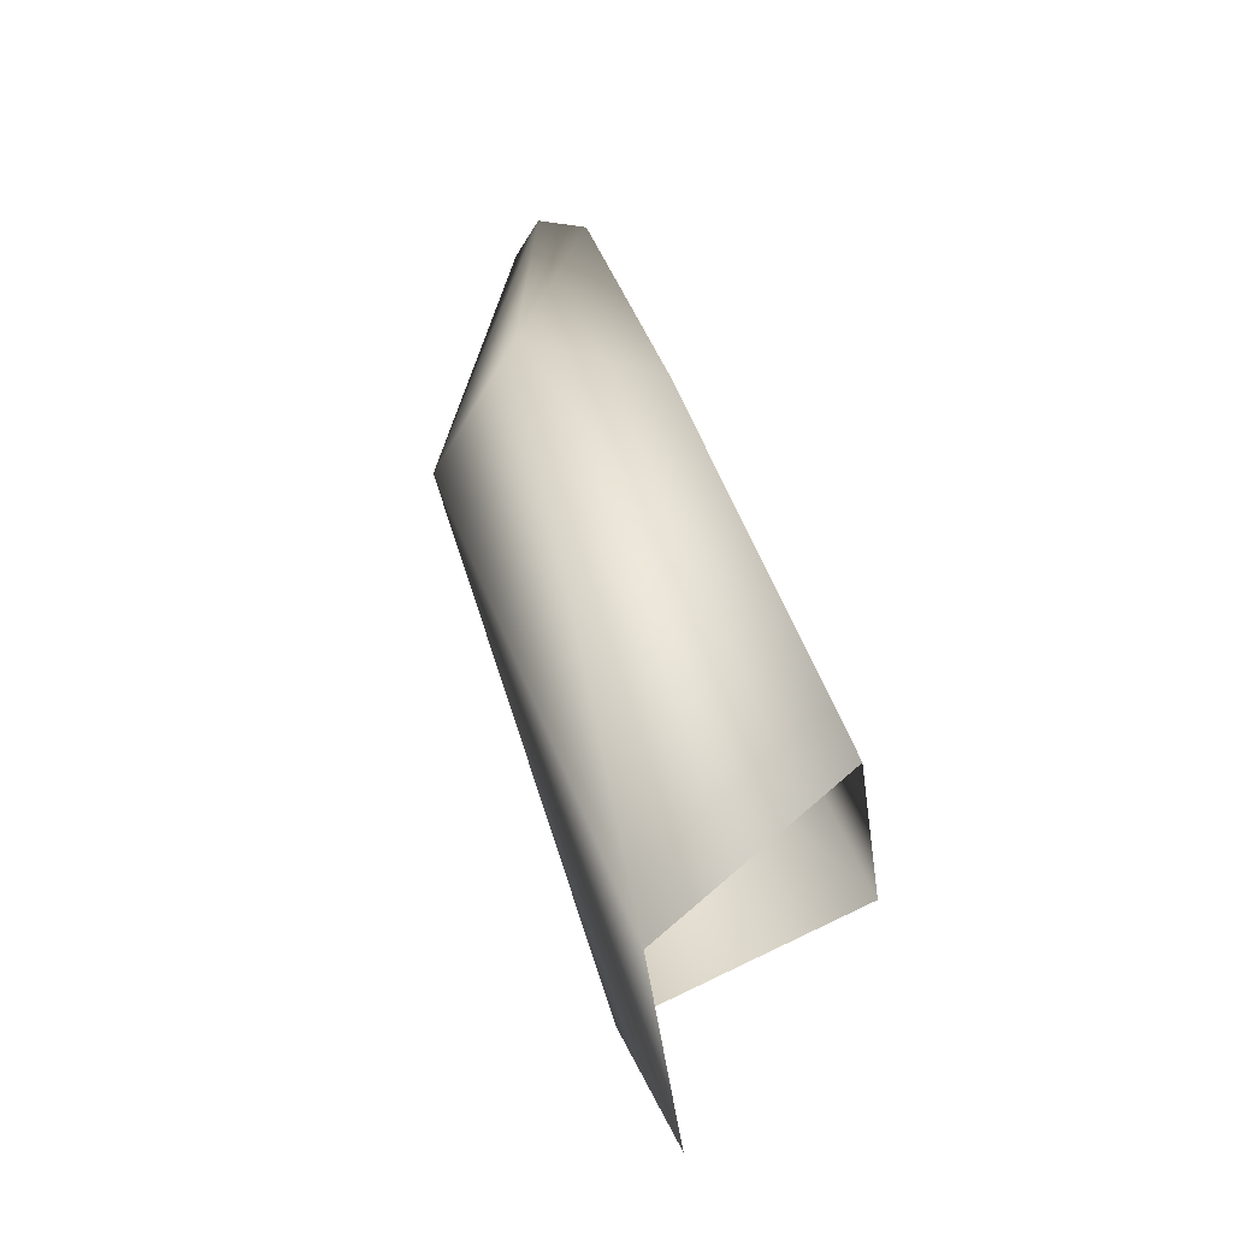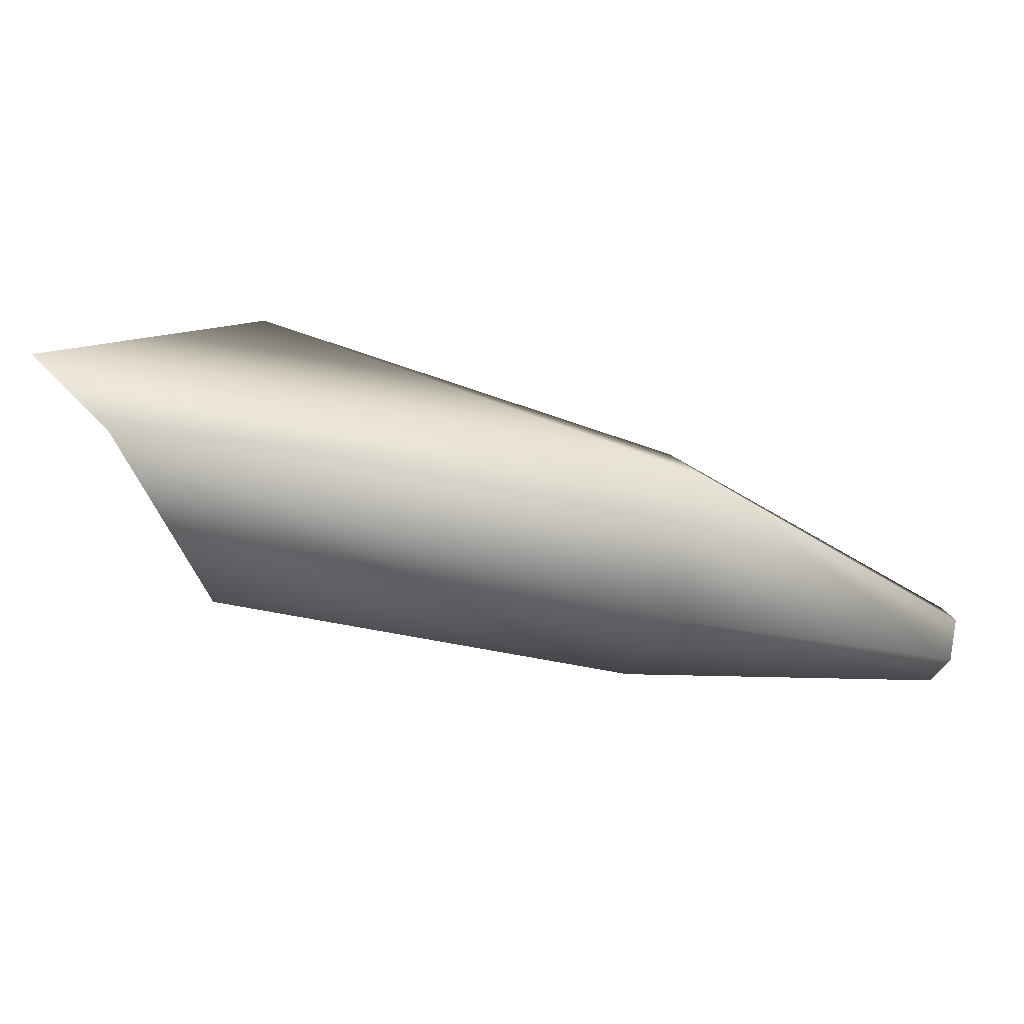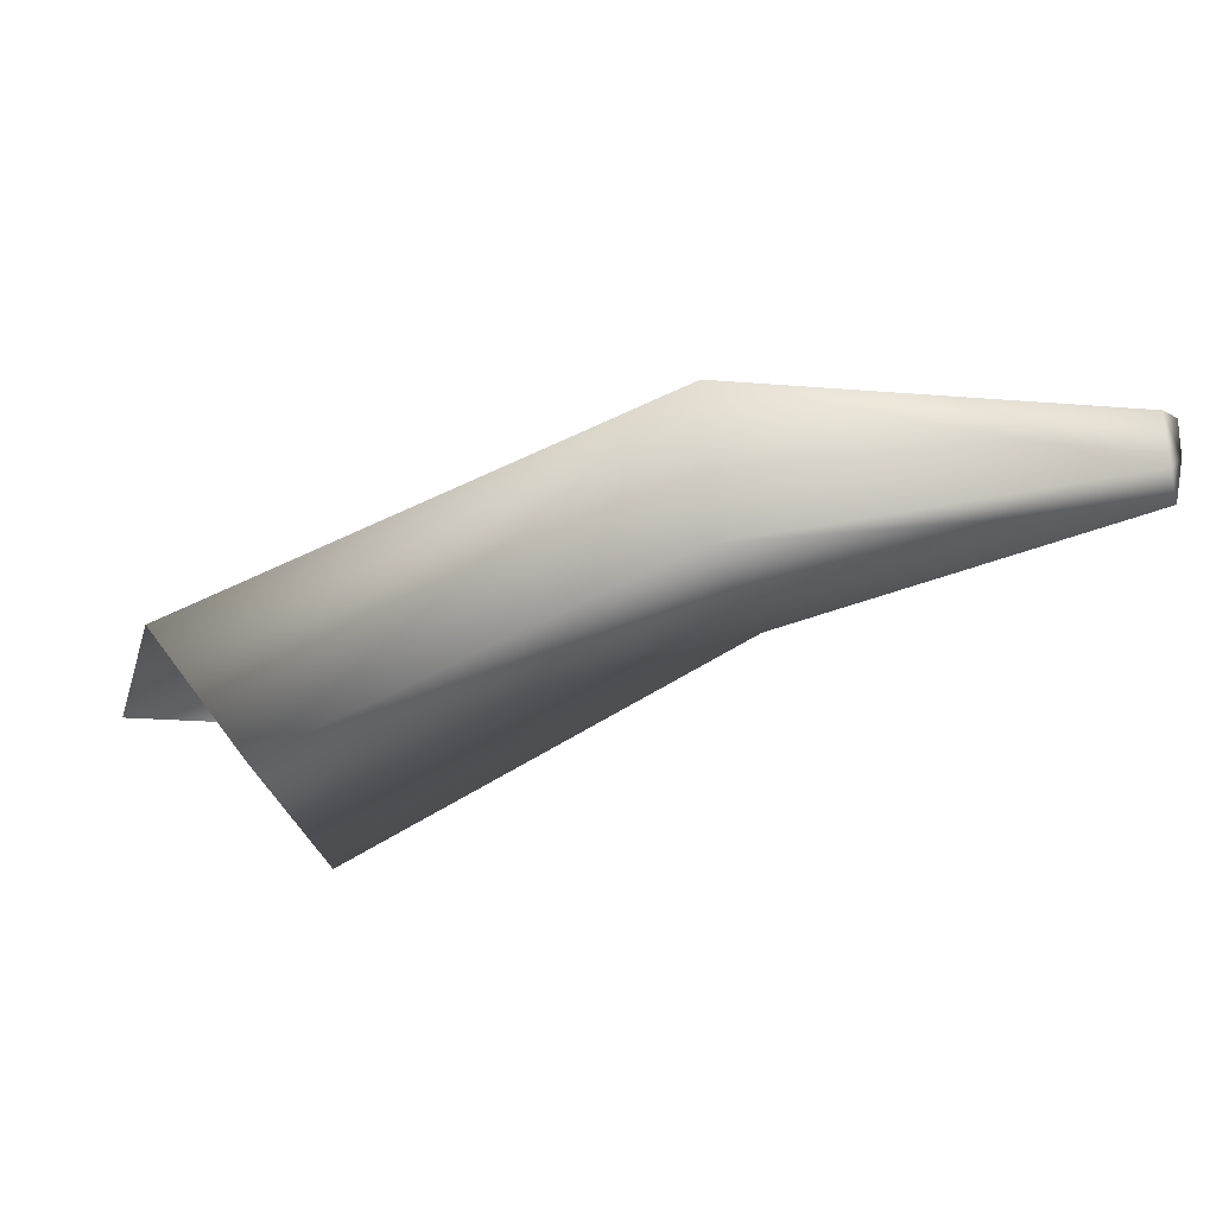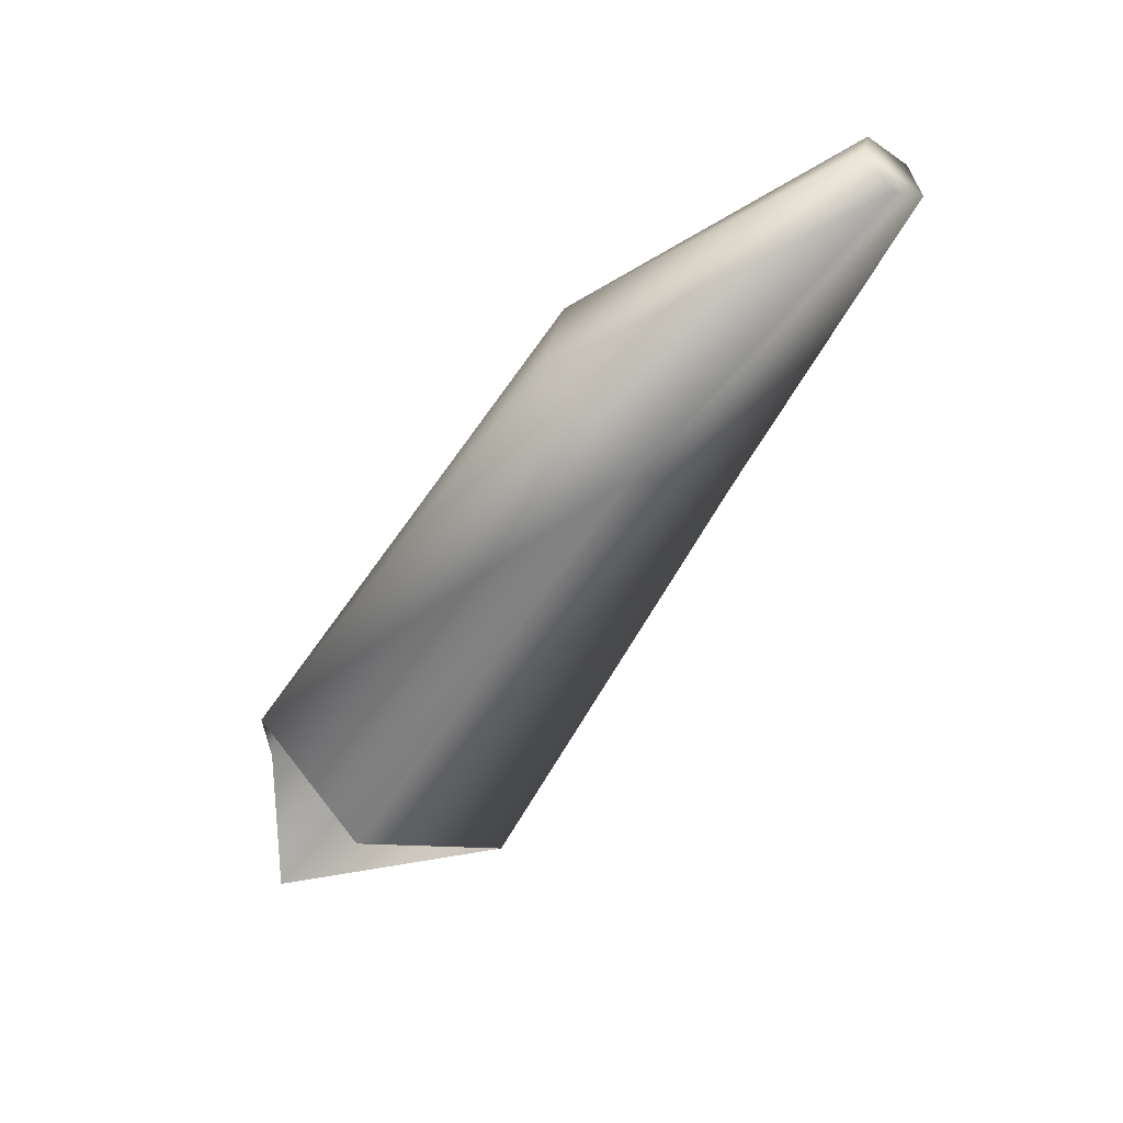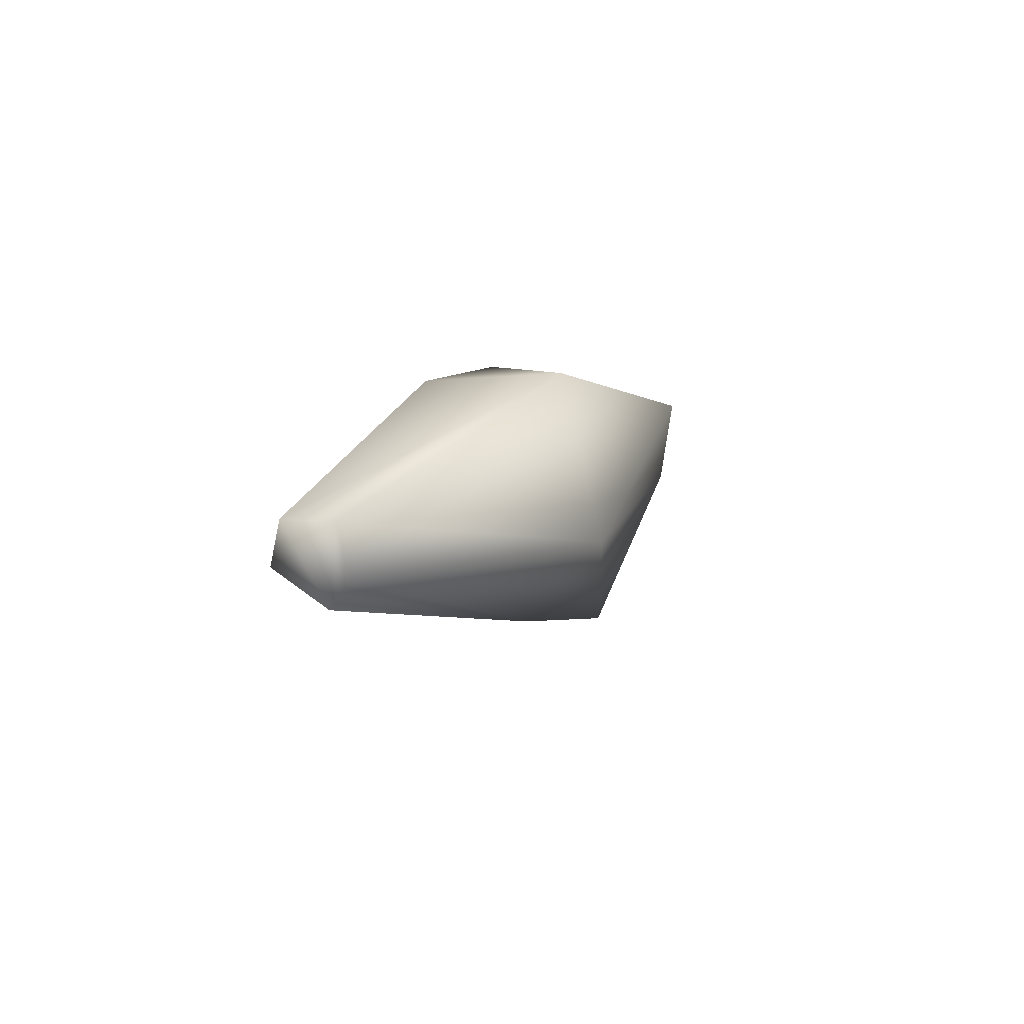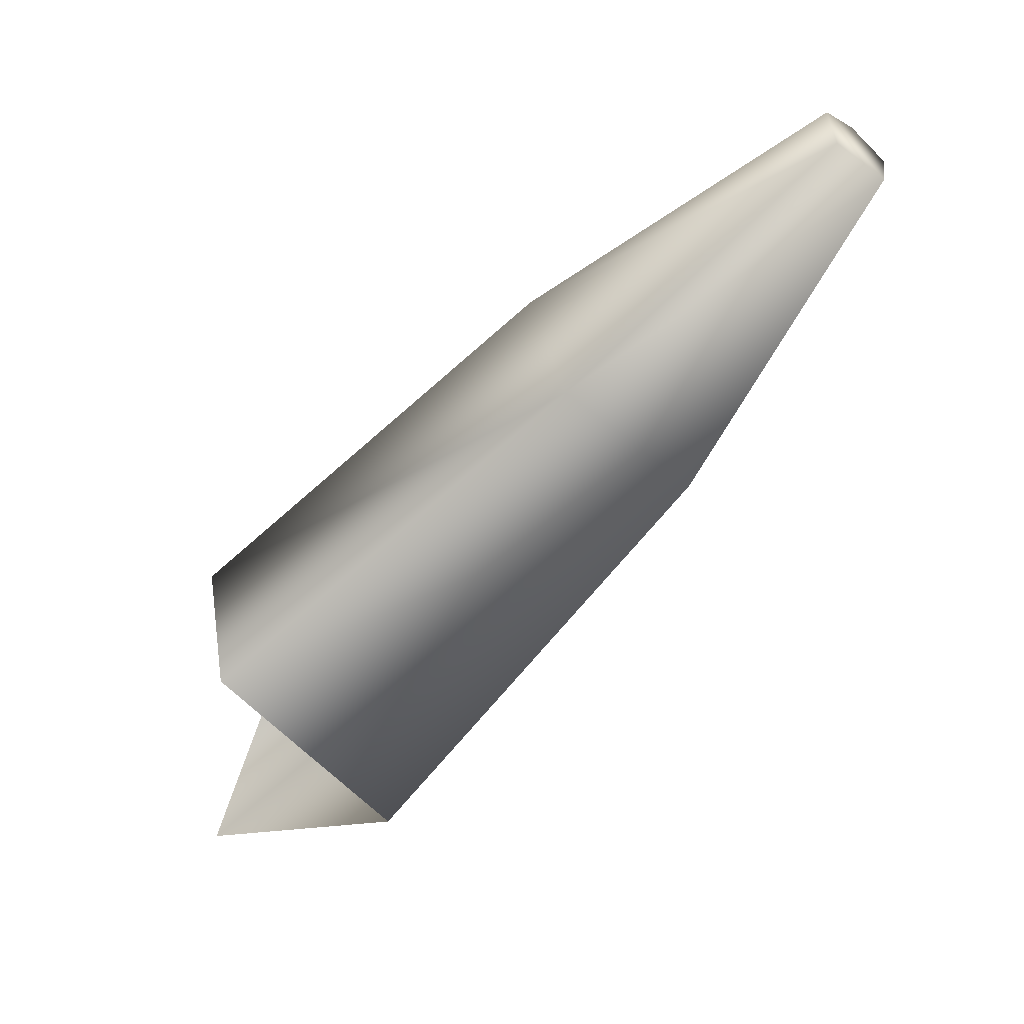
<metadata>
{"format":"obj","ext":"obj","renderer":"f3d","projection":"perspective","resolution":1024,"background":"white","views":[{"elev":16.1,"azim":62.5,"up":"+Y"},{"elev":52.5,"azim":157.8,"up":"+Z"},{"elev":58.2,"azim":162.6,"up":"+Y"},{"elev":-78.7,"azim":-158.5,"up":"+Z"},{"elev":36.1,"azim":-88.0,"up":"+Y"},{"elev":-22.8,"azim":-157.0,"up":"+Y"}]}
</metadata>
<code>
o Pika_rear_DrawCall_98.002
v -16.02 49.65 1.837
v -15.55 50.32 1.615
v -16.05 49.11 1.519
v -15.33 50.18 0.7803
v -15.5 49.44 0.6211
v -9.238 48.67 2.415
v -9.928 49.32 4.728
v -11.48 46.99 5.466
v -11.57 45.34 4.22
v -10.07 46.5 2.014
v -2.315 44.63 3.231
v -1.309 43.09 7.089
v -0.4765 40.63 6.96
v -5.026 40.15 5.557
v -3.199 42.15 2.321
f 1 2 3
f 2 4 3
f 3 4 5
f 5 4 6
f 6 4 7
f 4 2 7
f 7 2 8
f 2 1 8
f 8 1 9
f 1 3 9
f 9 3 10
f 3 5 10
f 5 6 10
f 10 6 11
f 6 7 11
f 11 7 12
f 7 8 12
f 12 8 13
f 13 8 14
f 8 9 14
f 14 9 15
f 9 10 15
f 15 10 11

</code>
